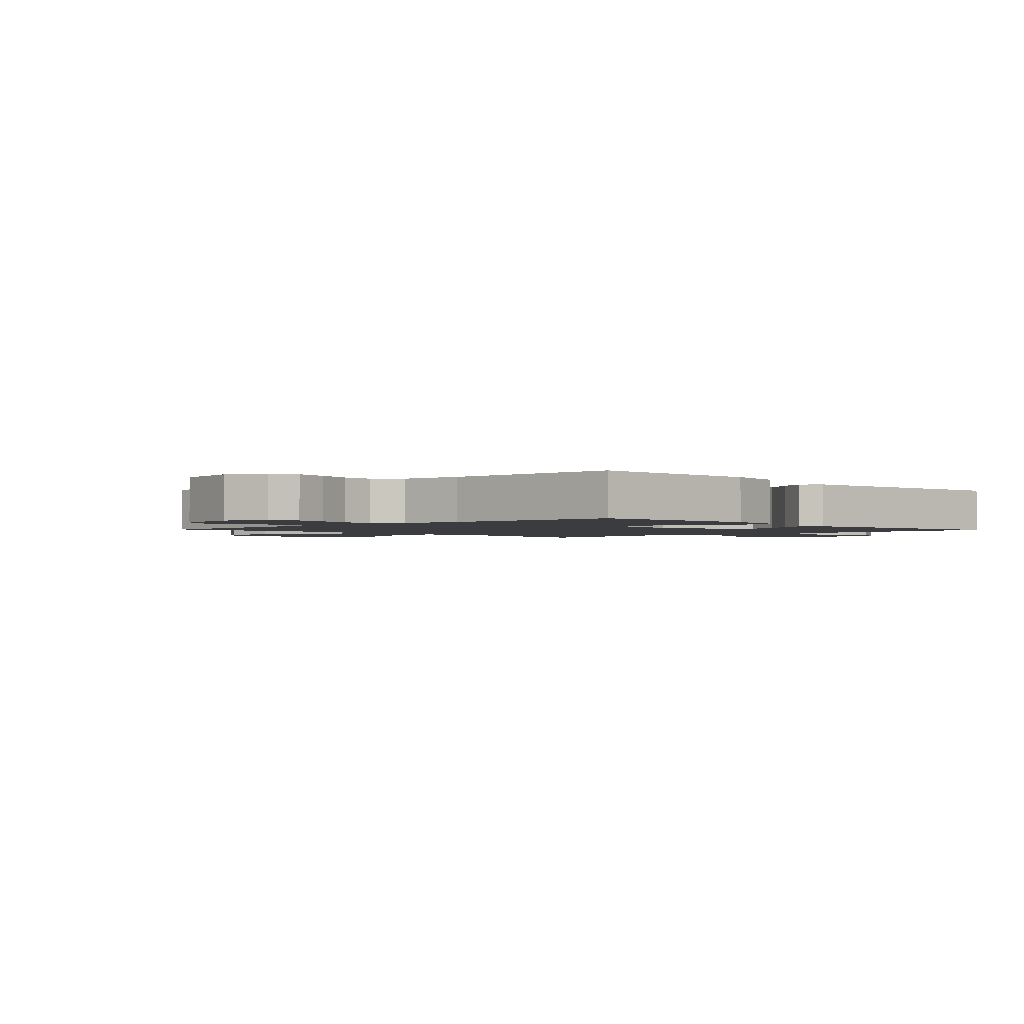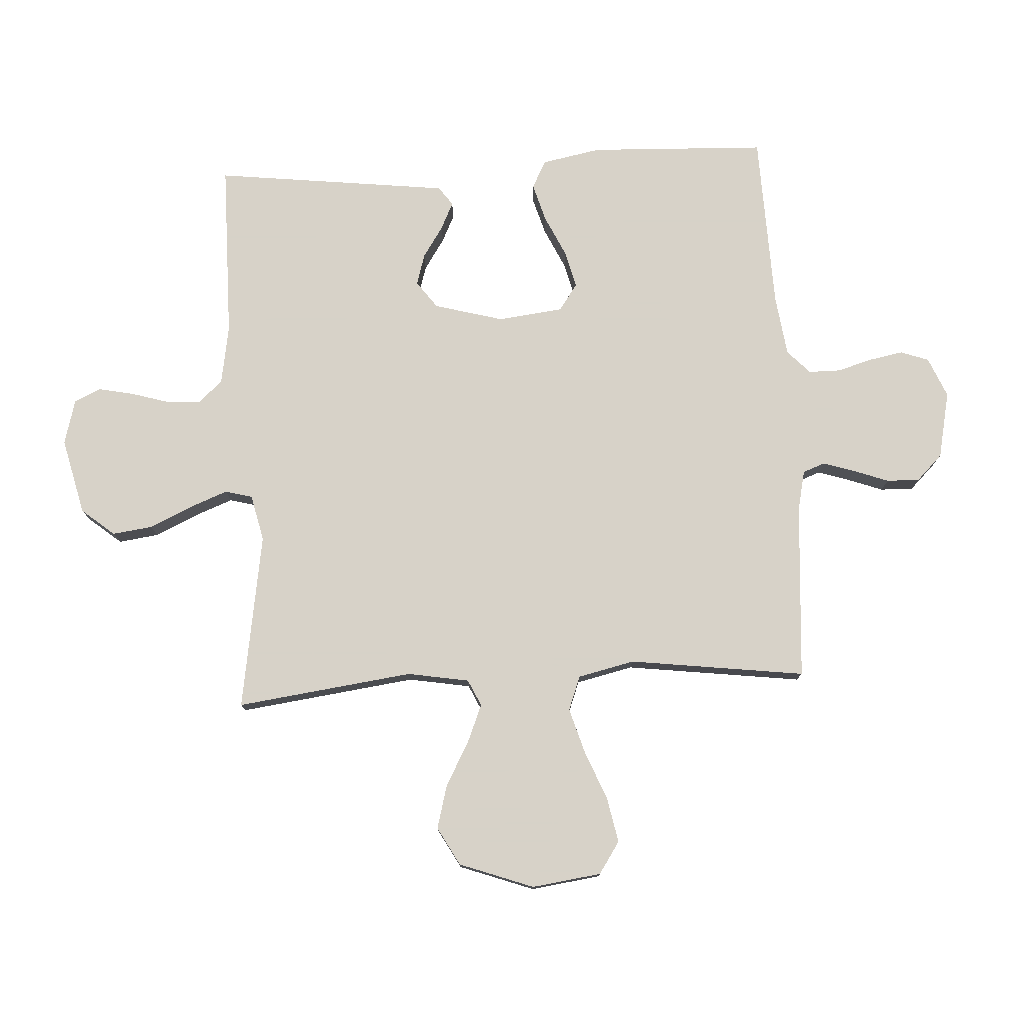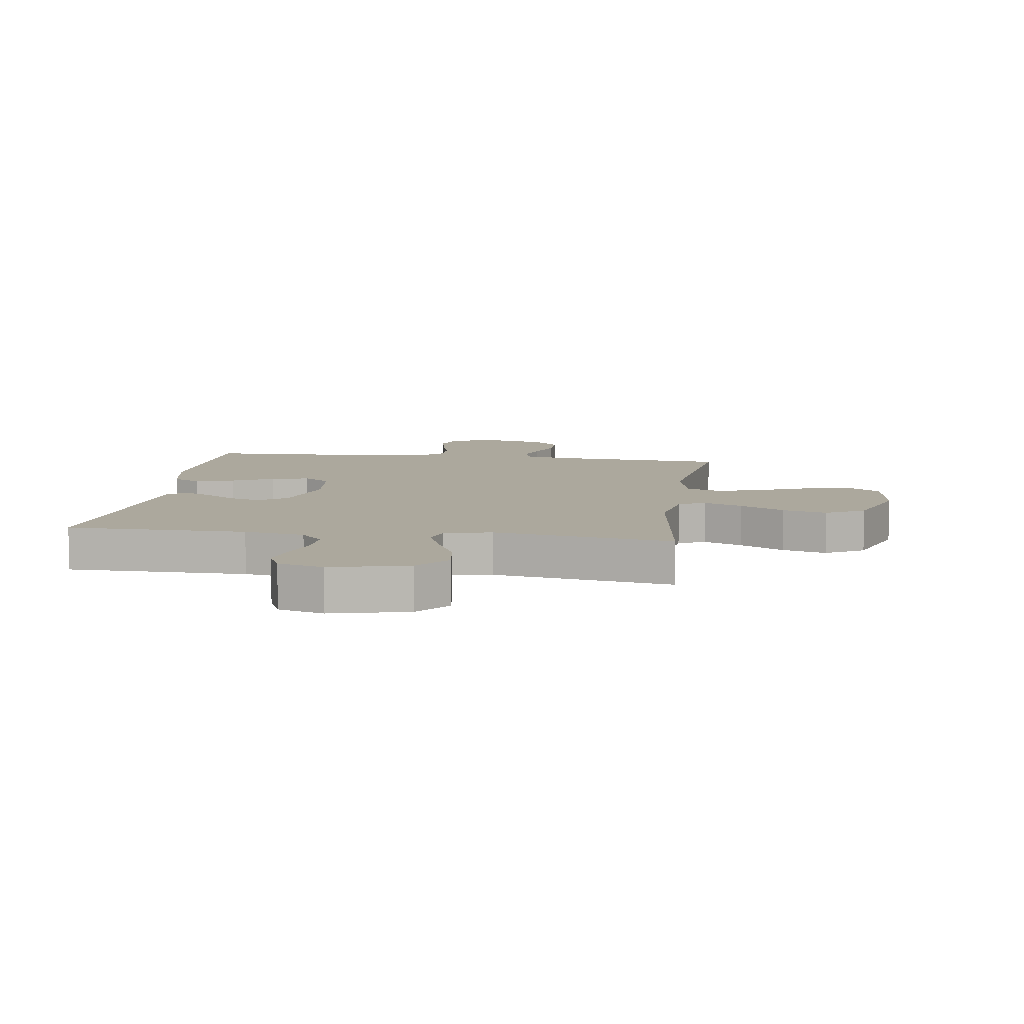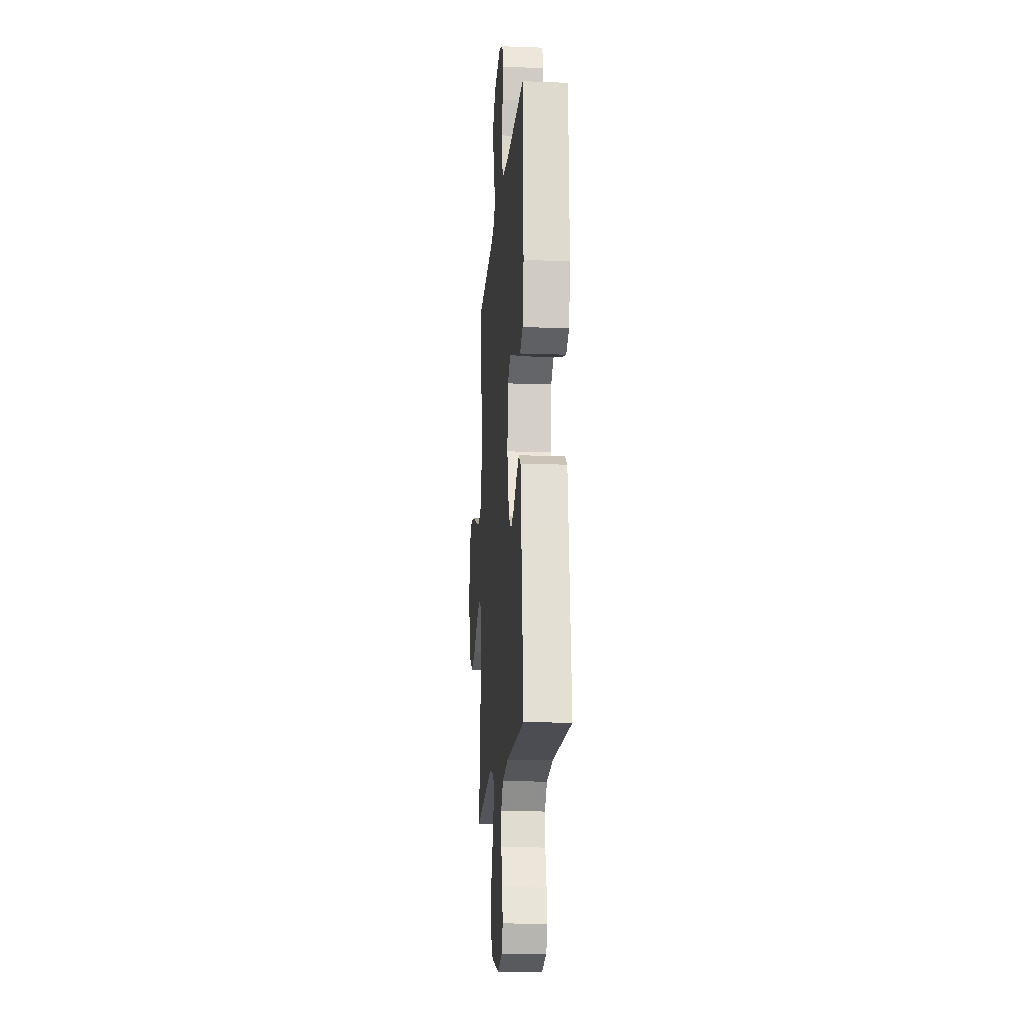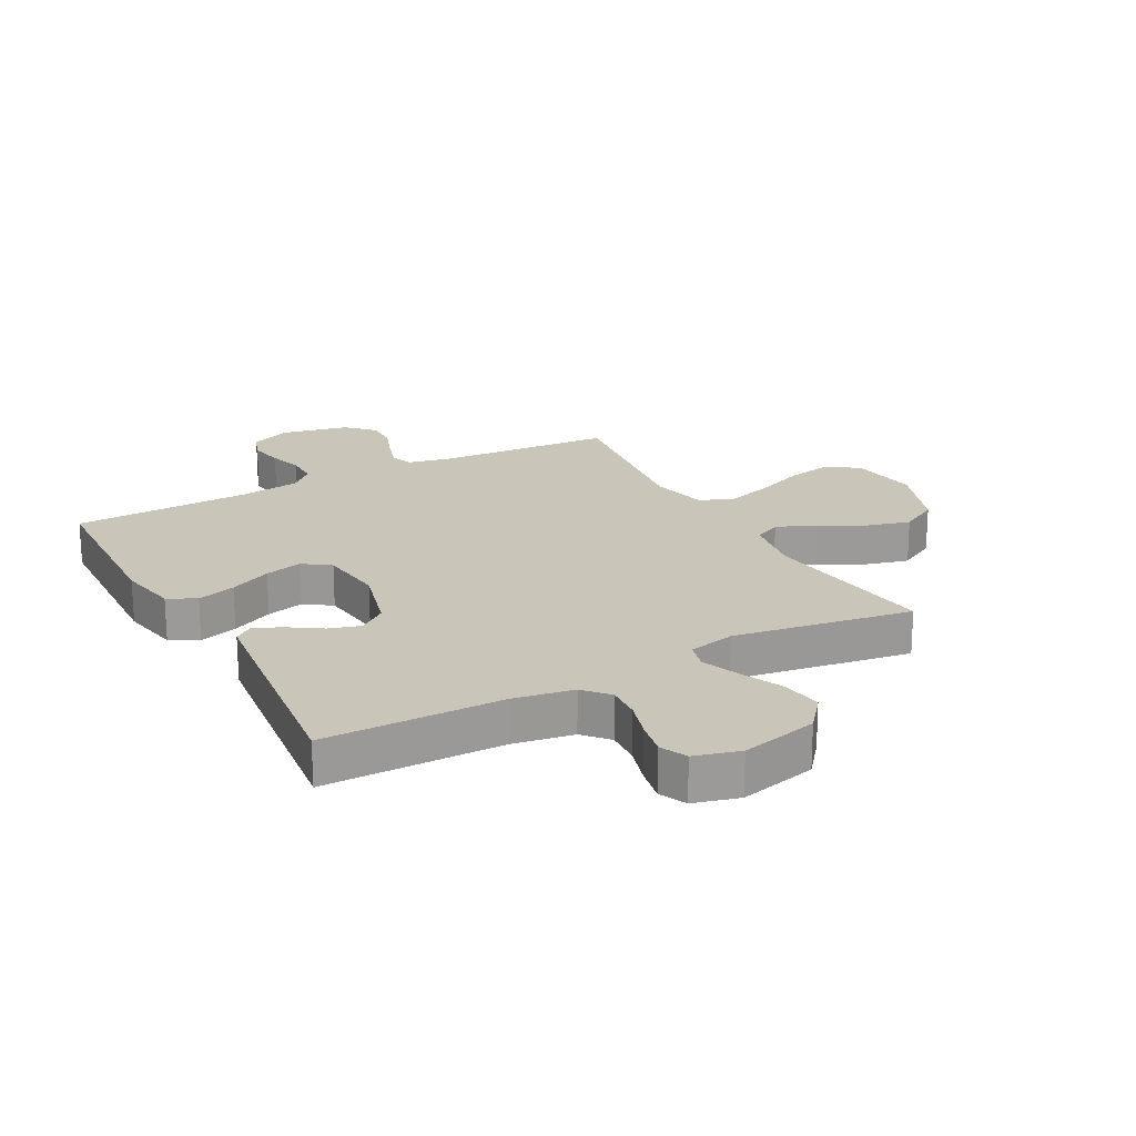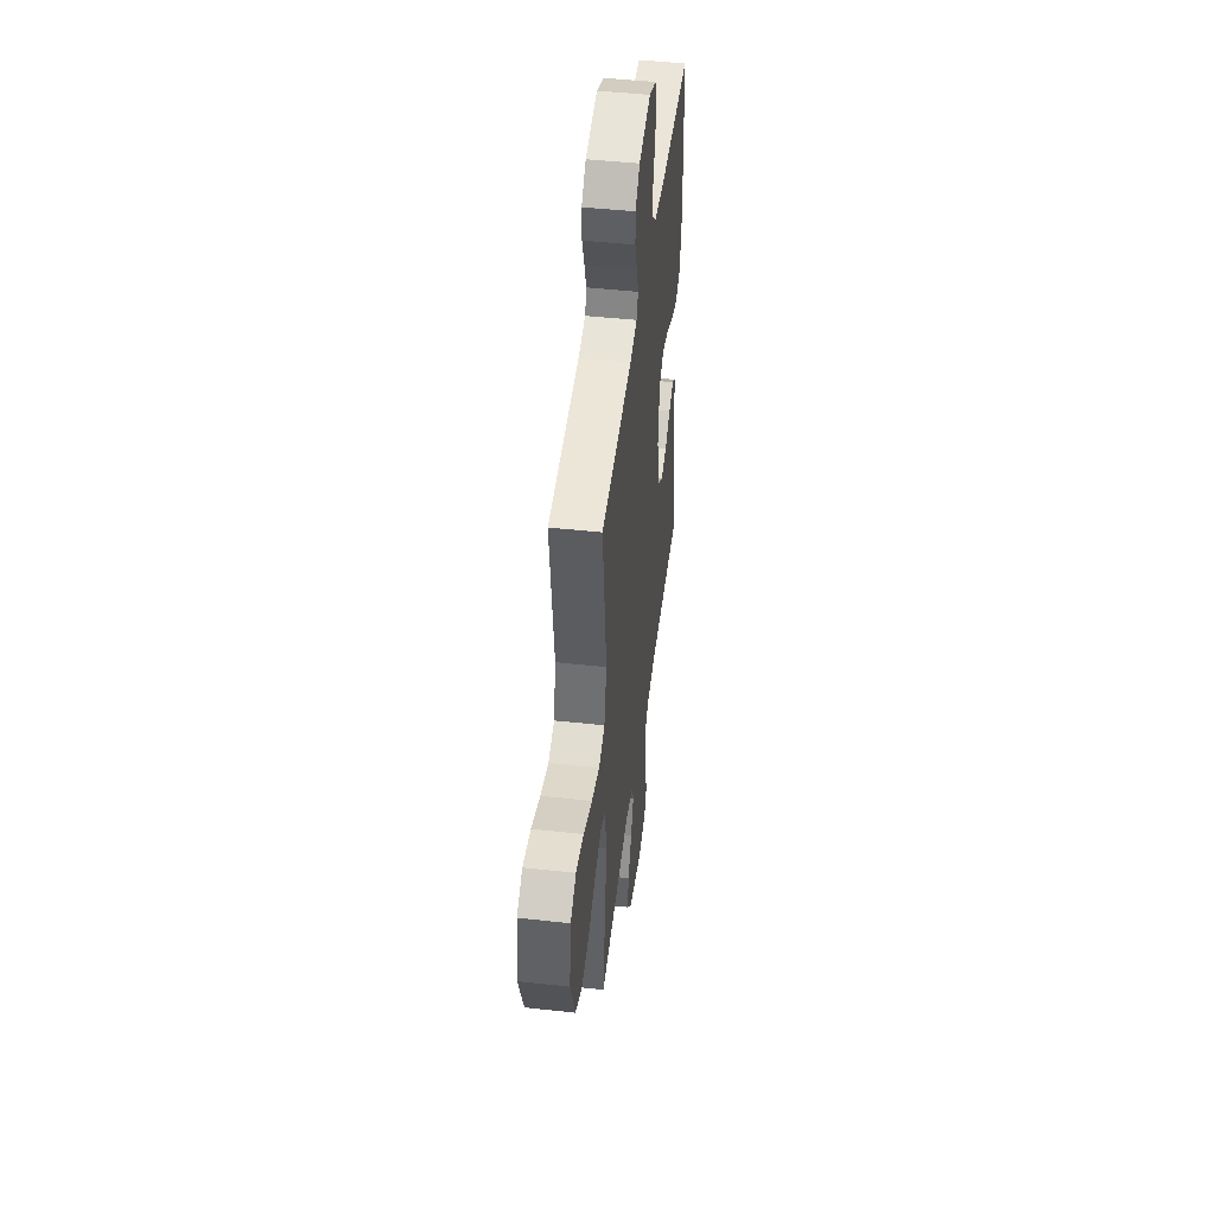
<metadata>
{"format":"obj","ext":"obj","renderer":"f3d","projection":"perspective","resolution":1024,"background":"white","views":[{"elev":-1.8,"azim":43.6,"up":"+Y"},{"elev":77.4,"azim":-93.2,"up":"+Y"},{"elev":8.6,"azim":-172.0,"up":"+Y"},{"elev":-15.9,"azim":85.6,"up":"+Z"},{"elev":20.6,"azim":151.5,"up":"+Y"},{"elev":47.1,"azim":-82.9,"up":"+Z"}]}
</metadata>
<code>
v 0.5 0.07 -0.5
v 0.2 0.07 -0.502
v 0.099 0.07 -0.519
v 0.062 0.07 -0.561
v 0.066 0.07 -0.619
v 0.085 0.07 -0.683
v 0.097 0.07 -0.742
v 0.076 0.07 -0.787
v 0 0.07 -0.808
v -0.13 0.07 -0.777
v -0.176 0.07 -0.721
v -0.167 0.07 -0.653
v -0.134 0.07 -0.581
v -0.109 0.07 -0.516
v -0.121 0.07 -0.47
v -0.2 0.07 -0.452
v -0.5 0.07 -0.5
v -0.461 0.07 -0.2
v -0.479 0.07 -0.095
v -0.524 0.07 -0.074
v -0.589 0.07 -0.101
v -0.663 0.07 -0.142
v -0.737 0.07 -0.162
v -0.802 0.07 -0.126
v -0.848 0.07 0
v -0.832 0.07 0.118
v -0.778 0.07 0.154
v -0.702 0.07 0.139
v -0.618 0.07 0.105
v -0.541 0.07 0.082
v -0.483 0.07 0.104
v -0.461 0.07 0.2
v -0.5 0.07 0.5
v -0.2 0.07 0.52
v -0.131 0.07 0.535
v -0.117 0.07 0.573
v -0.134 0.07 0.626
v -0.156 0.07 0.686
v -0.157 0.07 0.742
v -0.114 0.07 0.786
v 0 0.07 0.81
v 0.068 0.07 0.781
v 0.085 0.07 0.733
v 0.074 0.07 0.675
v 0.057 0.07 0.616
v 0.057 0.07 0.562
v 0.097 0.07 0.524
v 0.2 0.07 0.51
v 0.5 0.07 0.5
v 0.512 0.07 0.2
v 0.493 0.07 0.1
v 0.446 0.07 0.075
v 0.381 0.07 0.094
v 0.311 0.07 0.127
v 0.248 0.07 0.143
v 0.203 0.07 0.111
v 0.19 0.07 0
v 0.222 0.07 -0.117
v 0.268 0.07 -0.151
v 0.321 0.07 -0.135
v 0.374 0.07 -0.1
v 0.42 0.07 -0.078
v 0.452 0.07 -0.101
v 0.464 0.07 -0.2
v 0.5 0 -0.5
v 0.2 0 -0.502
v 0.099 0 -0.519
v 0.062 0 -0.561
v 0.066 0 -0.619
v 0.085 0 -0.683
v 0.097 0 -0.742
v 0.076 0 -0.787
v 0 0 -0.808
v -0.13 0 -0.777
v -0.176 0 -0.721
v -0.167 0 -0.653
v -0.134 0 -0.581
v -0.109 0 -0.516
v -0.121 0 -0.47
v -0.2 0 -0.452
v -0.5 0 -0.5
v -0.461 0 -0.2
v -0.479 0 -0.095
v -0.524 0 -0.074
v -0.589 0 -0.101
v -0.663 0 -0.142
v -0.737 0 -0.162
v -0.802 0 -0.126
v -0.848 0 0
v -0.832 0 0.118
v -0.778 0 0.154
v -0.702 0 0.139
v -0.618 0 0.105
v -0.541 0 0.082
v -0.483 0 0.104
v -0.461 0 0.2
v -0.5 0 0.5
v -0.2 0 0.52
v -0.131 0 0.535
v -0.117 0 0.573
v -0.134 0 0.626
v -0.156 0 0.686
v -0.157 0 0.742
v -0.114 0 0.786
v 0 0 0.81
v 0.068 0 0.781
v 0.085 0 0.733
v 0.074 0 0.675
v 0.057 0 0.616
v 0.057 0 0.562
v 0.097 0 0.524
v 0.2 0 0.51
v 0.5 0 0.5
v 0.512 0 0.2
v 0.493 0 0.1
v 0.446 0 0.075
v 0.381 0 0.094
v 0.311 0 0.127
v 0.248 0 0.143
v 0.203 0 0.111
v 0.19 0 0
v 0.222 0 -0.117
v 0.268 0 -0.151
v 0.321 0 -0.135
v 0.374 0 -0.1
v 0.42 0 -0.078
v 0.452 0 -0.101
v 0.464 0 -0.2
f 64 1 2
f 63 64 2
f 62 63 2
f 61 62 2
f 60 61 2
f 59 60 2 3
f 58 59 3 4
f 57 58 4
f 56 57 4
f 52 53 54
f 51 52 54
f 50 51 54
f 49 50 54
f 48 49 54
f 47 48 54 55
f 46 47 55 56
f 43 44 45
f 42 43 45
f 41 42 45
f 40 41 45
f 39 40 45
f 38 39 45
f 37 38 45
f 36 37 45 46
f 46 56 4
f 36 46 4
f 35 36 4
f 32 33 34
f 35 4 5
f 34 35 5
f 32 34 5
f 31 32 5
f 27 28 29
f 26 27 29
f 25 26 29
f 24 25 29
f 23 24 29
f 22 23 29
f 21 22 29
f 20 21 29 30
f 19 20 30 31
f 16 17 18
f 18 19 31
f 16 18 31
f 15 16 31
f 11 12 13
f 10 11 13
f 9 10 13
f 8 9 13
f 7 8 13
f 6 7 13
f 5 6 13
f 5 13 14
f 15 31 5
f 5 14 15
f 66 65 128
f 66 128 127
f 66 127 126
f 66 126 125
f 66 125 124
f 67 66 124 123
f 68 67 123 122
f 68 122 121
f 68 121 120
f 118 117 116
f 118 116 115
f 118 115 114
f 118 114 113
f 118 113 112
f 119 118 112 111
f 120 119 111 110
f 109 108 107
f 109 107 106
f 109 106 105
f 109 105 104
f 109 104 103
f 109 103 102
f 109 102 101
f 110 109 101 100
f 68 120 110
f 68 110 100
f 68 100 99
f 98 97 96
f 69 68 99
f 69 99 98
f 69 98 96
f 69 96 95
f 93 92 91
f 93 91 90
f 93 90 89
f 93 89 88
f 93 88 87
f 93 87 86
f 93 86 85
f 94 93 85 84
f 95 94 84 83
f 82 81 80
f 95 83 82
f 95 82 80
f 95 80 79
f 77 76 75
f 77 75 74
f 77 74 73
f 77 73 72
f 77 72 71
f 77 71 70
f 77 70 69
f 78 77 69
f 69 95 79
f 79 78 69
f 1 65 66 2
f 2 66 67 3
f 3 67 68 4
f 4 68 69 5
f 5 69 70 6
f 6 70 71 7
f 7 71 72 8
f 8 72 73 9
f 9 73 74 10
f 10 74 75 11
f 11 75 76 12
f 12 76 77 13
f 13 77 78 14
f 14 78 79 15
f 15 79 80 16
f 16 80 81 17
f 17 81 82 18
f 18 82 83 19
f 19 83 84 20
f 20 84 85 21
f 21 85 86 22
f 22 86 87 23
f 23 87 88 24
f 24 88 89 25
f 25 89 90 26
f 26 90 91 27
f 27 91 92 28
f 28 92 93 29
f 29 93 94 30
f 30 94 95 31
f 31 95 96 32
f 32 96 97 33
f 33 97 98 34
f 34 98 99 35
f 35 99 100 36
f 36 100 101 37
f 37 101 102 38
f 38 102 103 39
f 39 103 104 40
f 40 104 105 41
f 41 105 106 42
f 42 106 107 43
f 43 107 108 44
f 44 108 109 45
f 45 109 110 46
f 46 110 111 47
f 47 111 112 48
f 48 112 113 49
f 49 113 114 50
f 50 114 115 51
f 51 115 116 52
f 52 116 117 53
f 53 117 118 54
f 54 118 119 55
f 55 119 120 56
f 56 120 121 57
f 57 121 122 58
f 58 122 123 59
f 59 123 124 60
f 60 124 125 61
f 61 125 126 62
f 62 126 127 63
f 63 127 128 64
f 64 128 65 1

</code>
